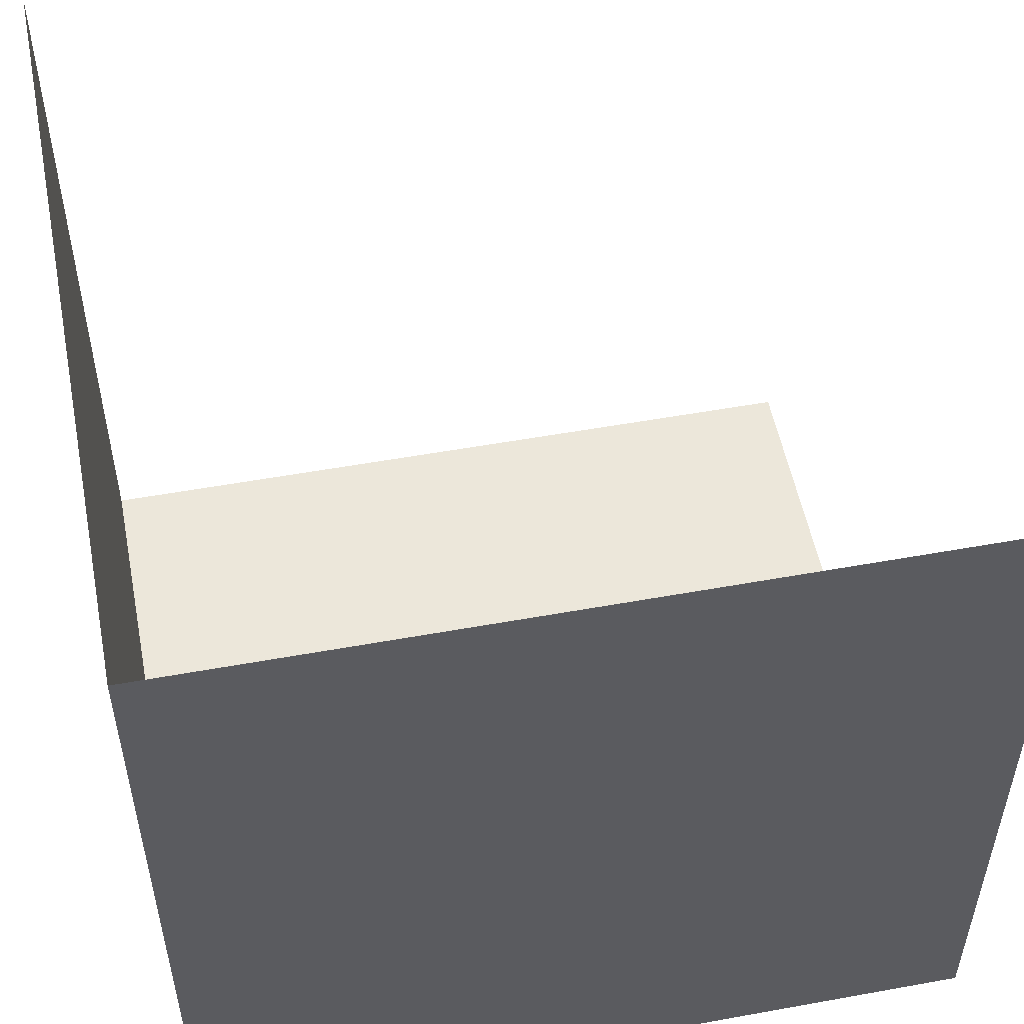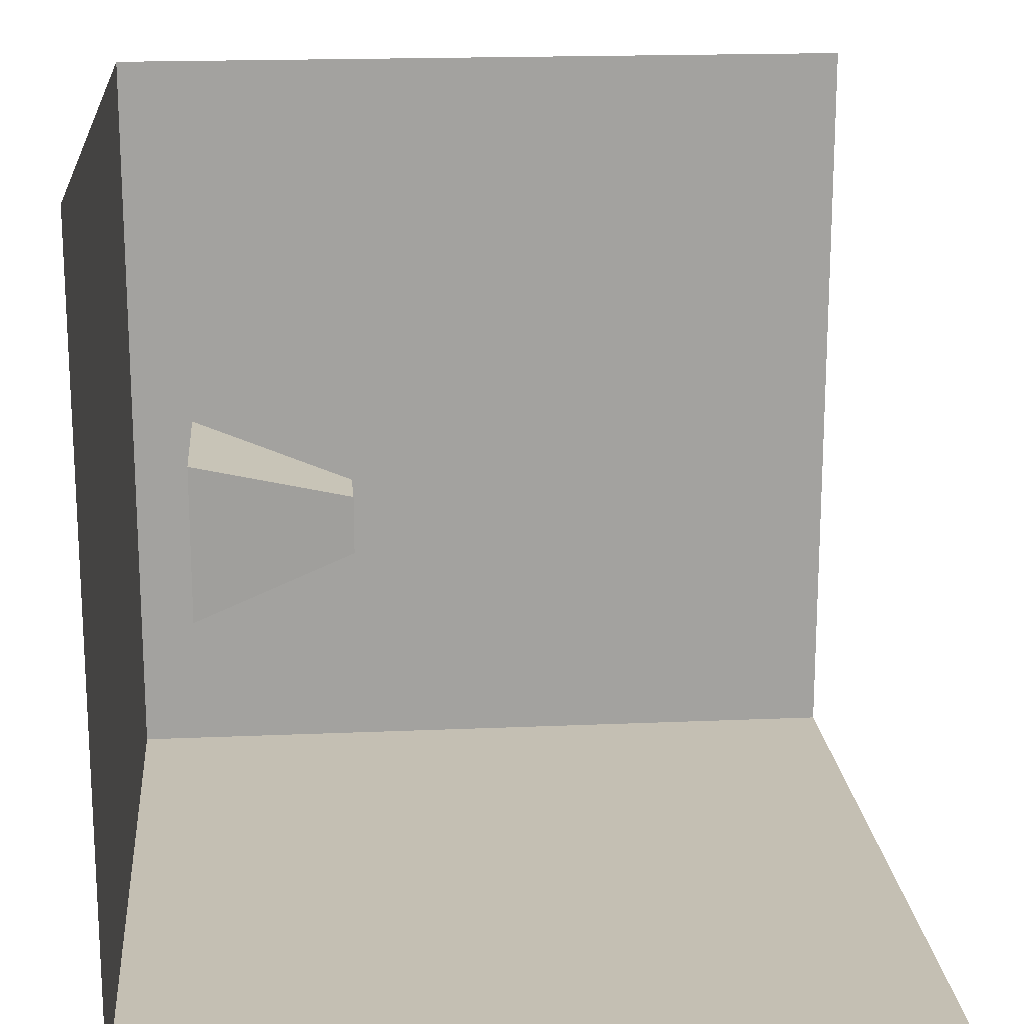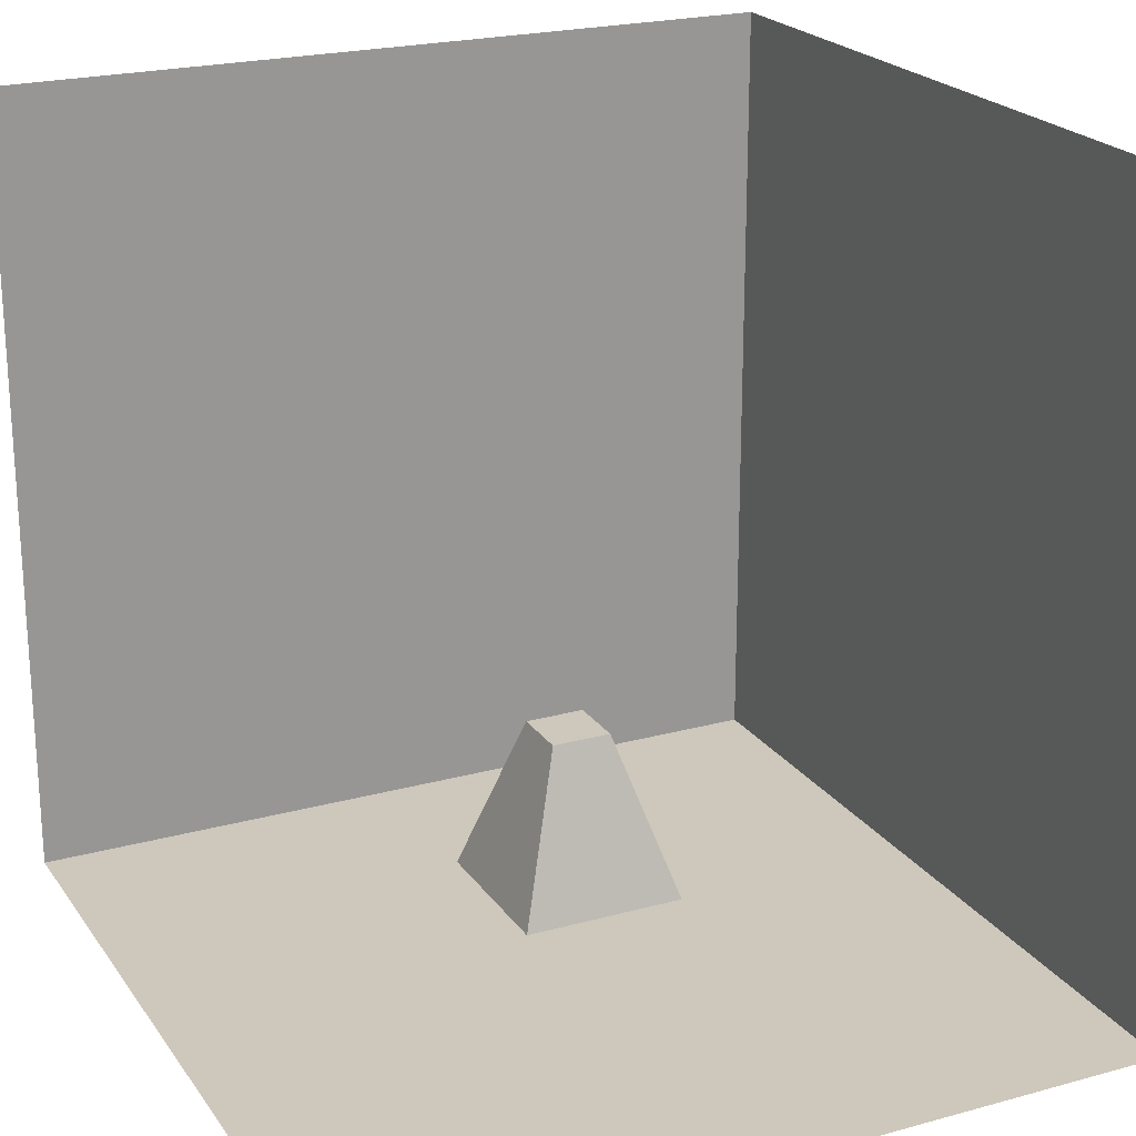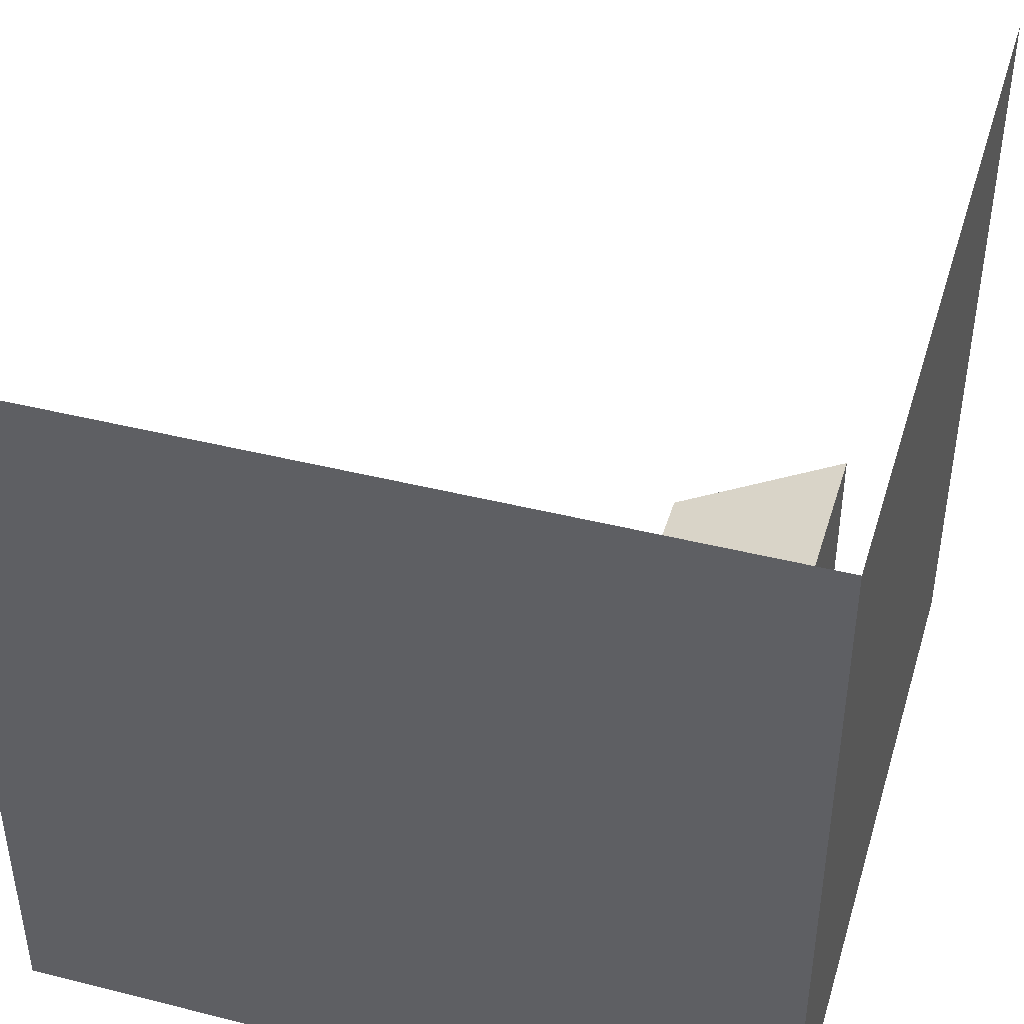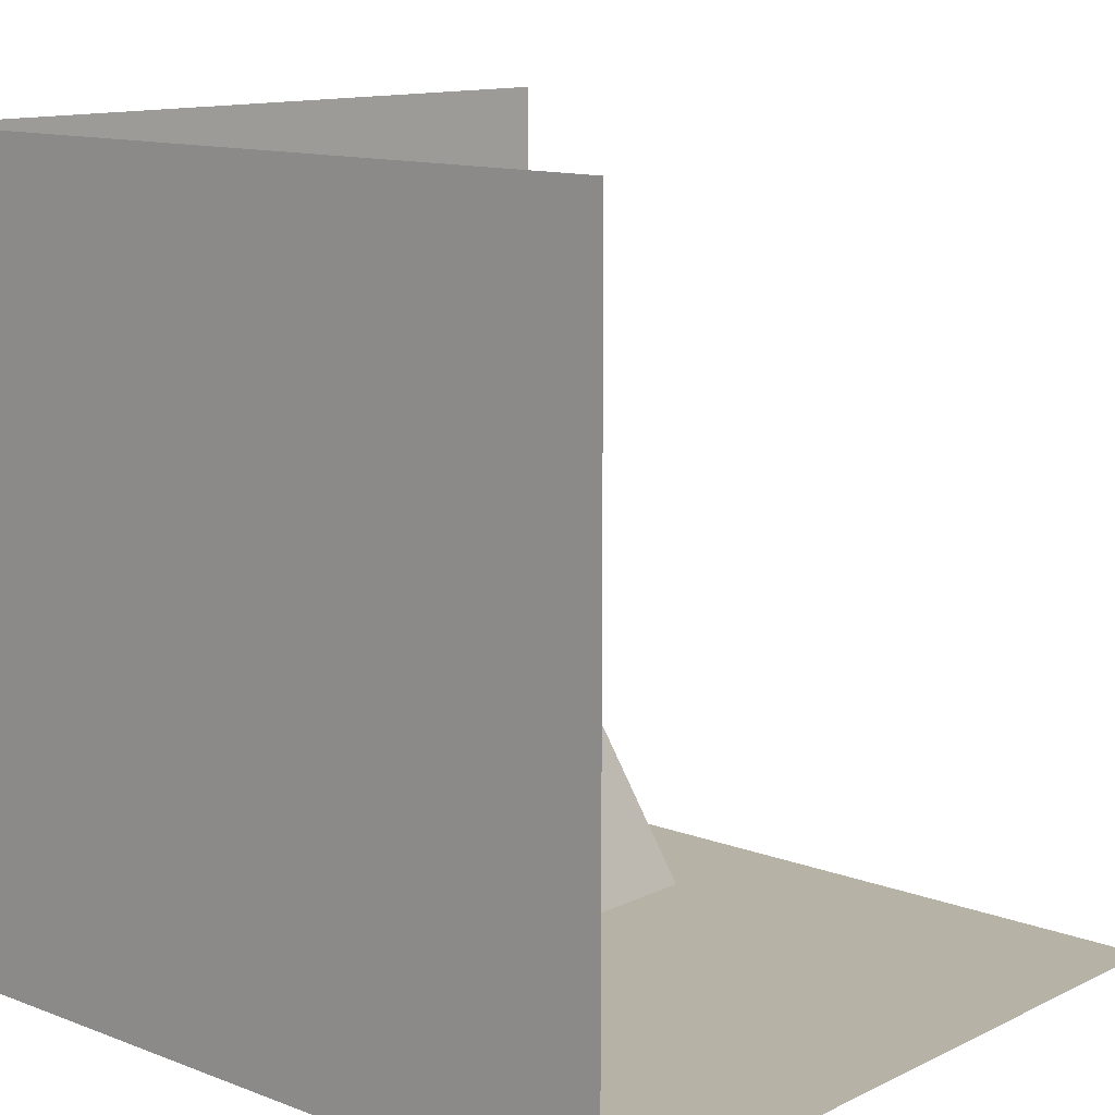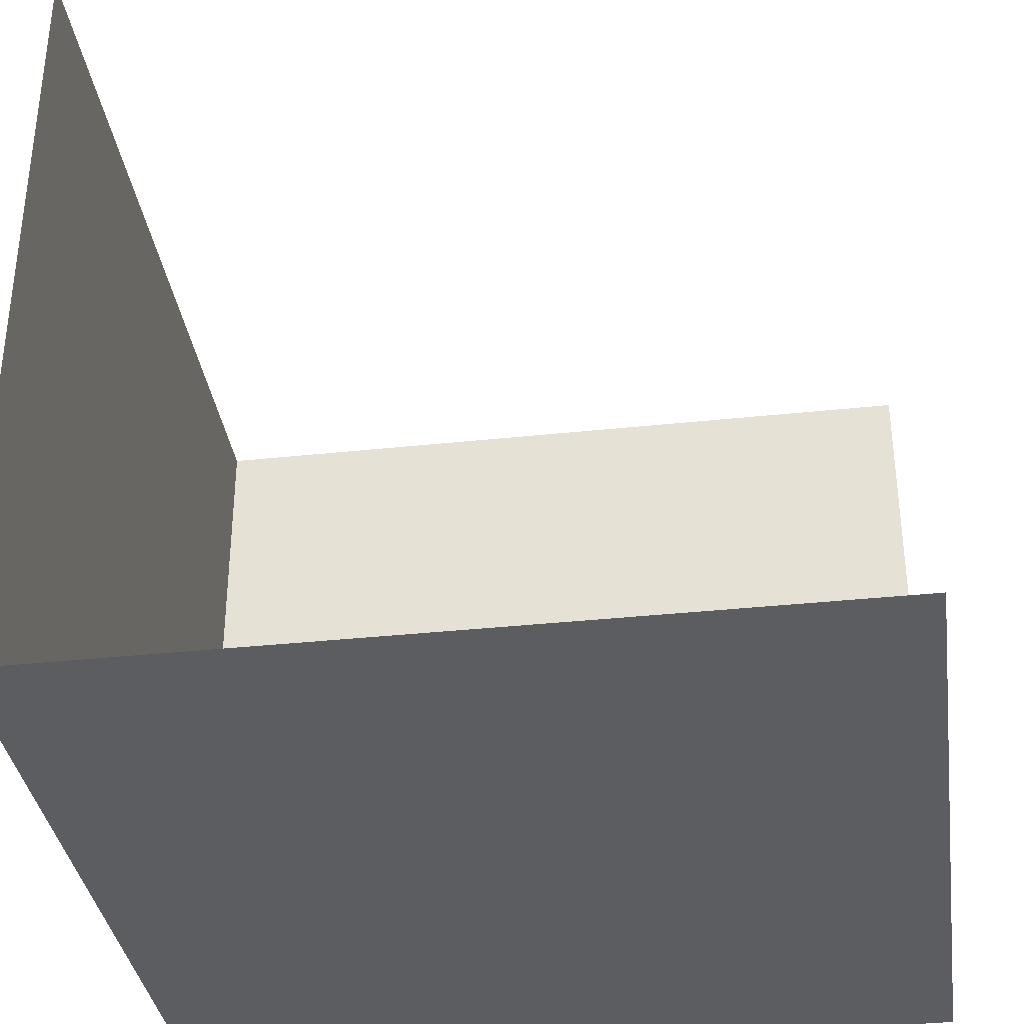
<metadata>
{"format":"obj","ext":"obj","renderer":"f3d","projection":"perspective","resolution":1024,"background":"white","views":[{"elev":53.2,"azim":-11.0,"up":"+Z"},{"elev":17.8,"azim":85.1,"up":"+Z"},{"elev":22.0,"azim":64.4,"up":"+Y"},{"elev":43.2,"azim":-73.4,"up":"+Z"},{"elev":12.4,"azim":-48.3,"up":"+Y"},{"elev":-35.5,"azim":8.1,"up":"+Y"}]}
</metadata>
<code>
g Object_Cube.001
v -1 1 1
v -0.3664 3 0.3664
v -1 1 -1
v -0.3664 3 -0.3664
v 1 1 1
v 0.3664 3 0.3664
v 1 1 -1
v 0.3664 3 -0.3664
f 1 2 4 3
f 3 4 8 7
f 7 8 6 5
f 5 6 2 1
f 3 7 5 1
f 8 4 2 6
g Ceiling
v -5 0 5
v 5 0 5
v -5 0 -5
v 5 0 -5
f 9 10 12 11
g BackWall
v -5 0 -5
v 5 0 -5
v -5 10 -5
v 5 10 -5
f 13 14 16 15
g LeftWall
v -5 0 5
v -5 0 -5
v -5 10 5
v -5 10 -5
f 17 18 20 19

</code>
